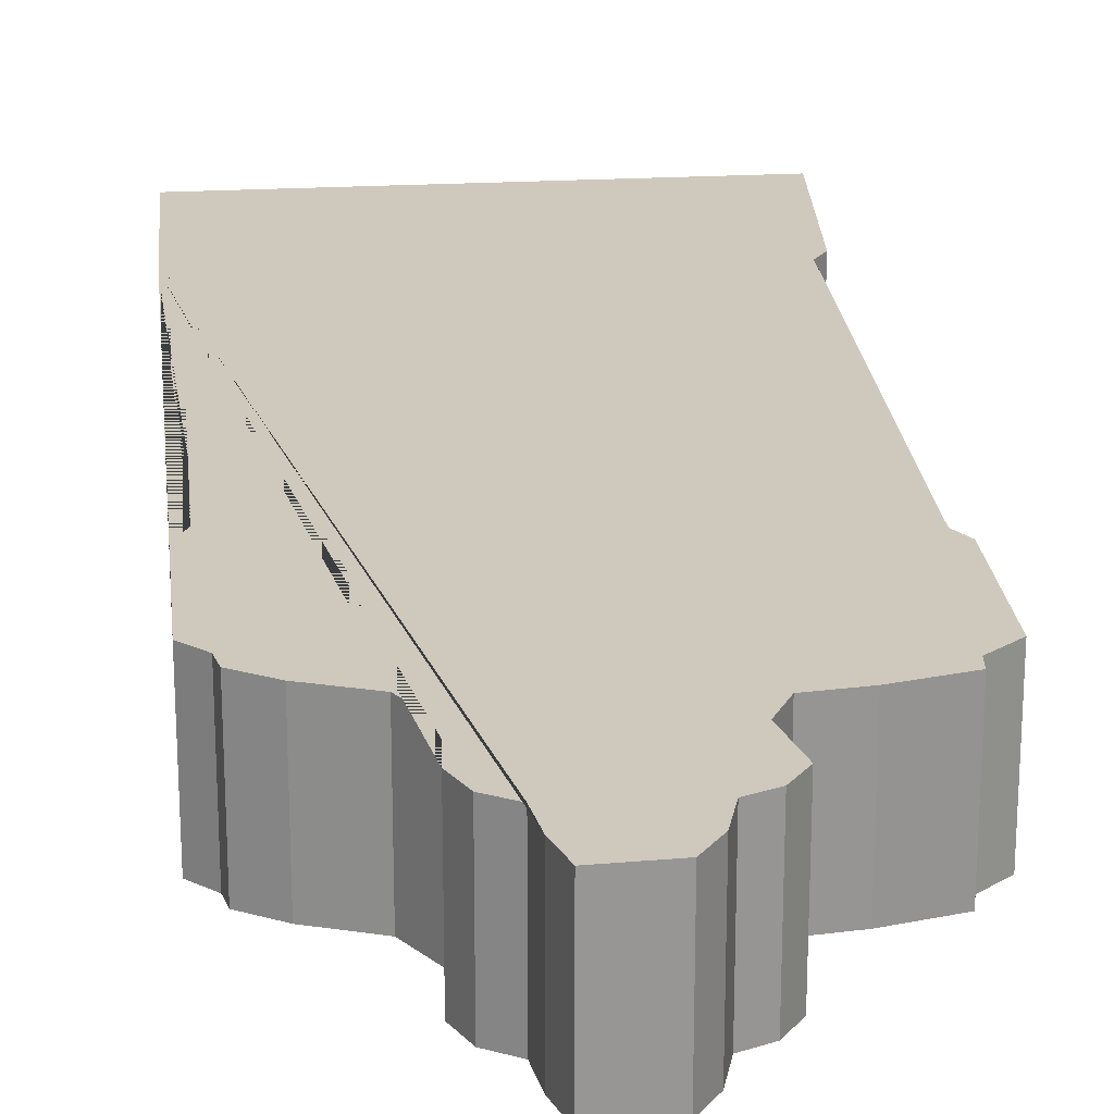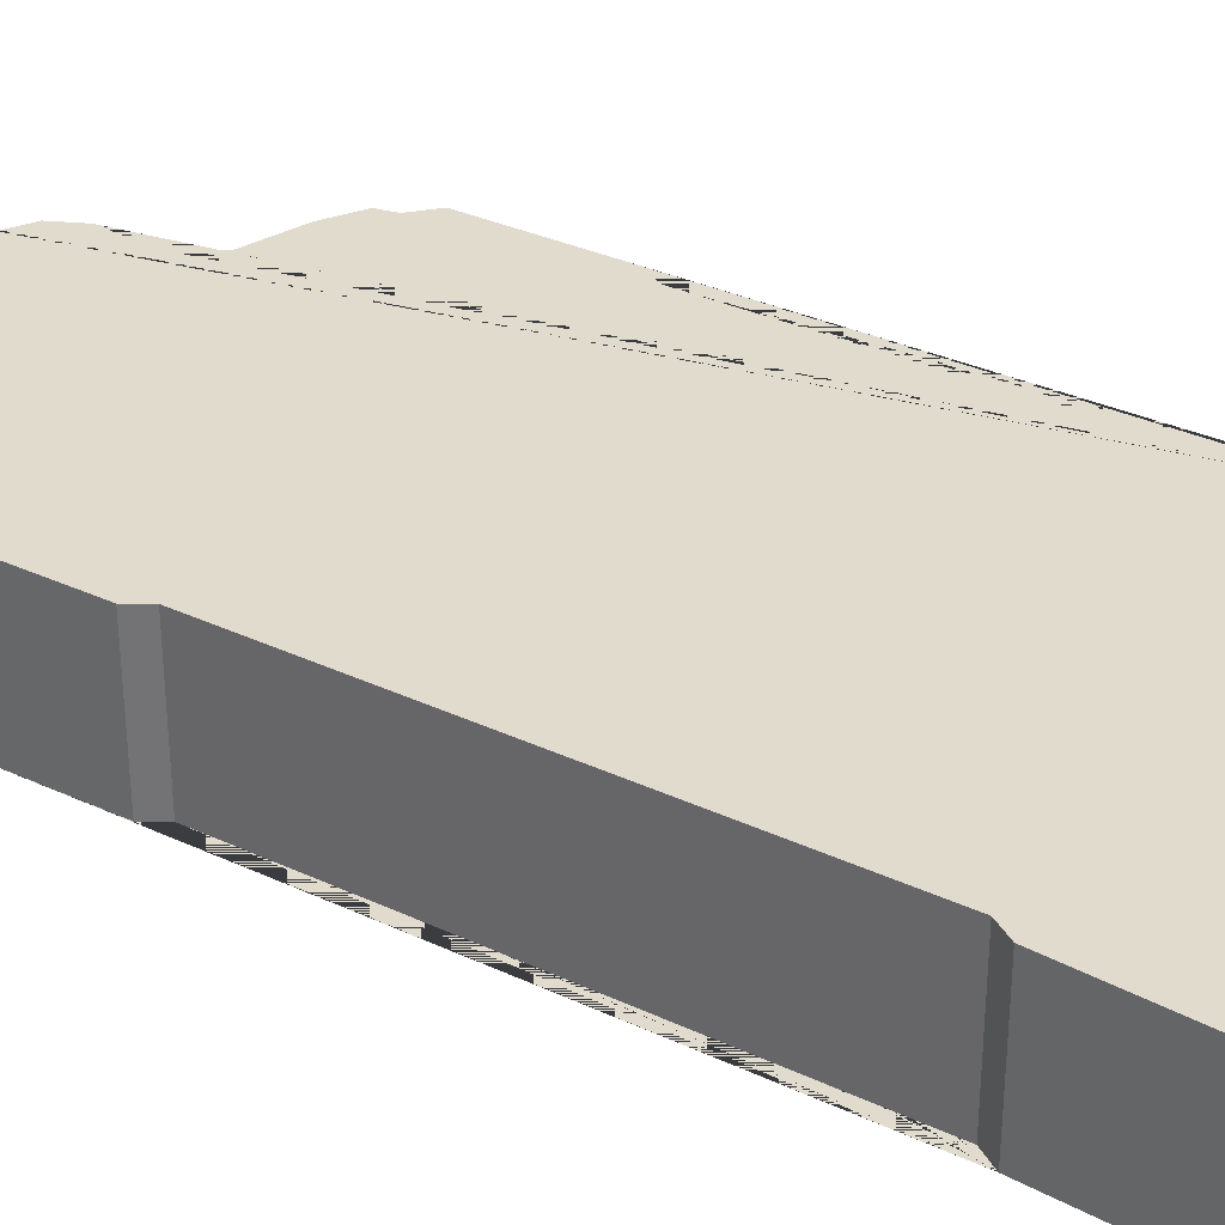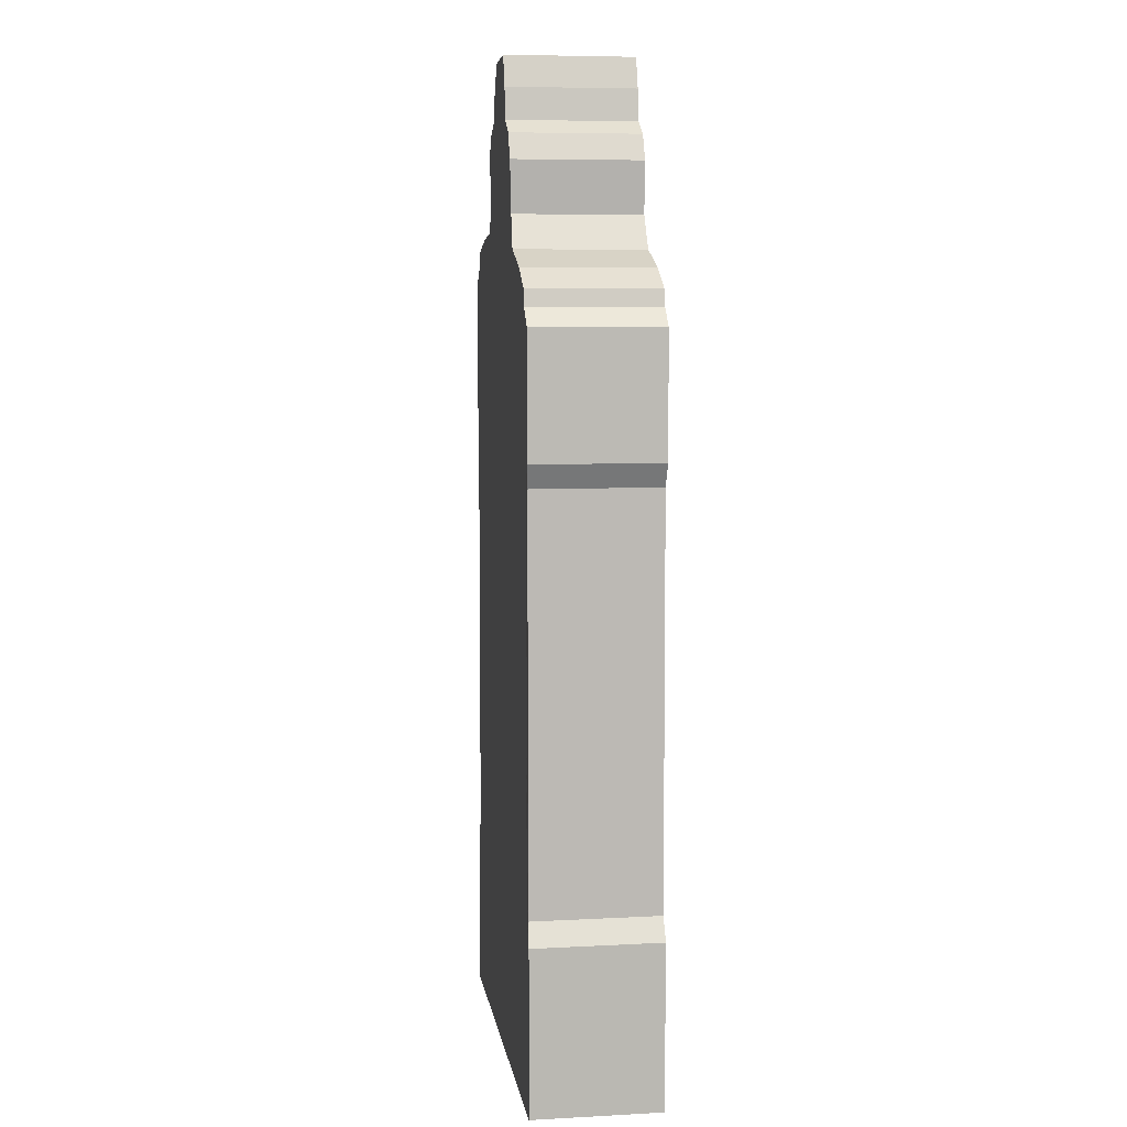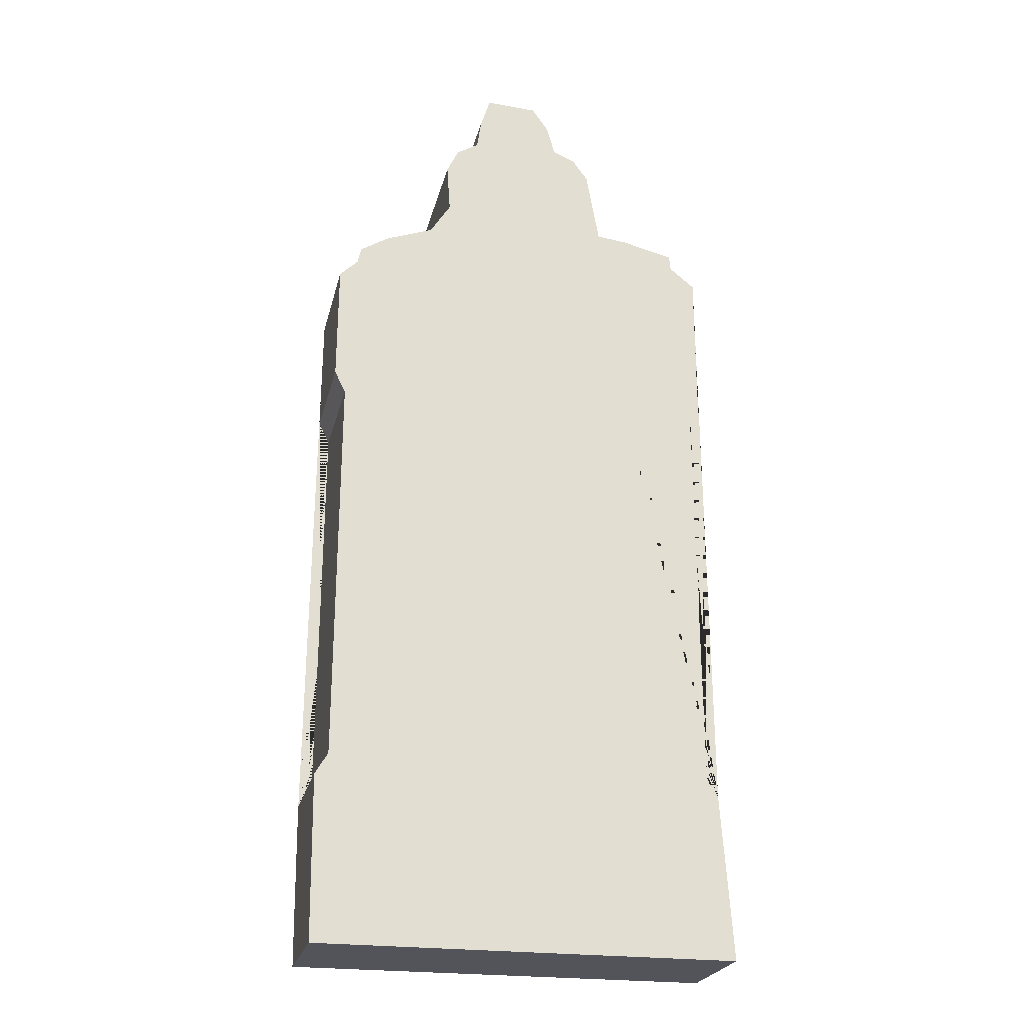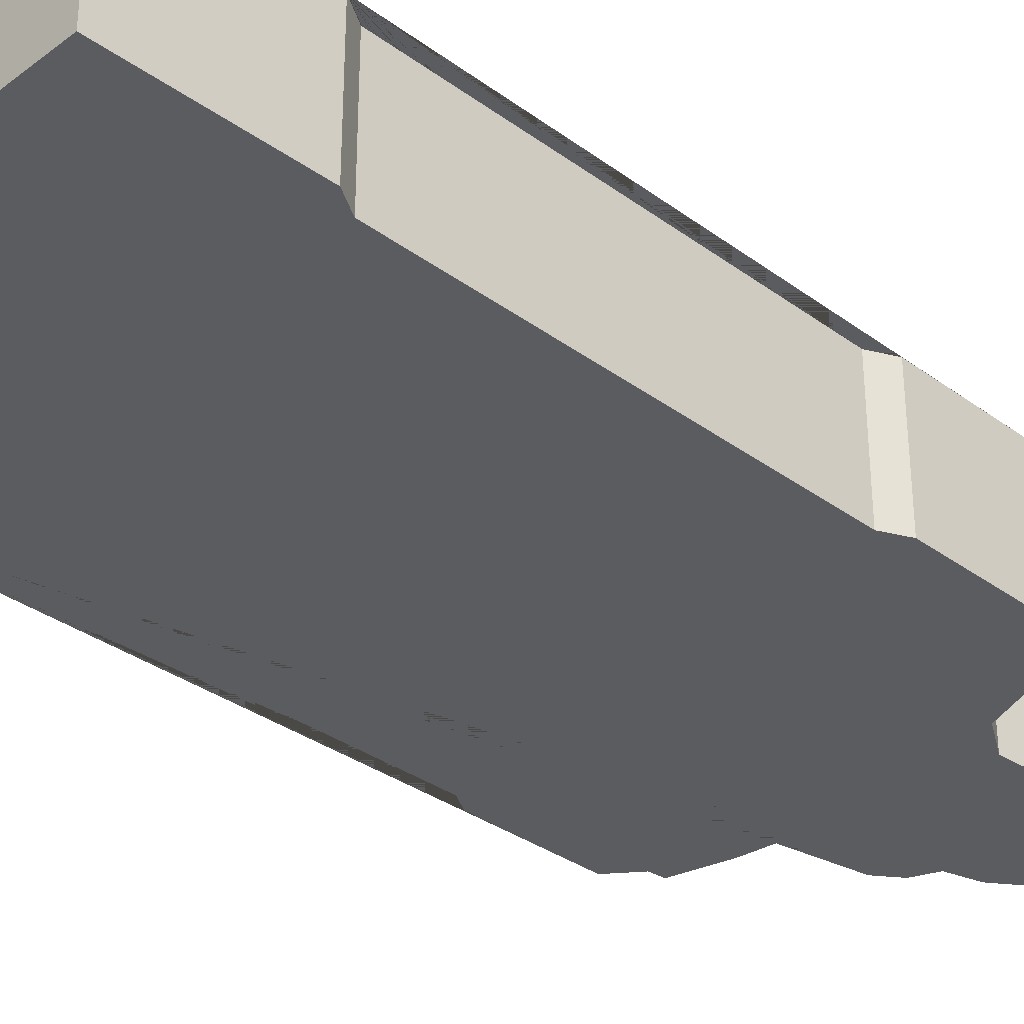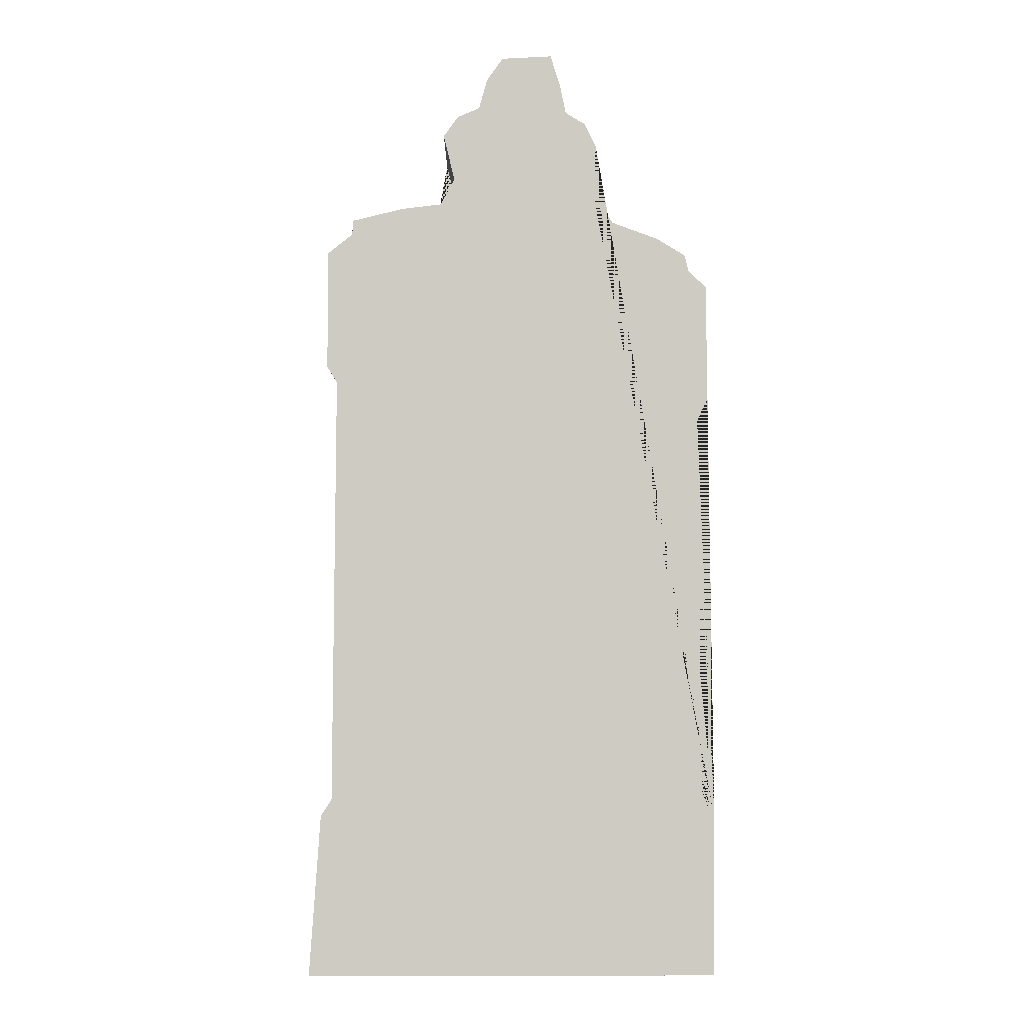
<metadata>
{"format":"obj","ext":"obj","renderer":"f3d","projection":"perspective","resolution":1024,"background":"white","views":[{"elev":22.5,"azim":174.3,"up":"+Z"},{"elev":33.9,"azim":-57.9,"up":"+Z"},{"elev":7.3,"azim":81.5,"up":"+Y"},{"elev":-23.7,"azim":167.1,"up":"+Y"},{"elev":-34.1,"azim":45.6,"up":"+Z"},{"elev":-4.4,"azim":-0.3,"up":"+Y"}]}
</metadata>
<code>
o Cube
v 0.1715 3.984 0.01381
v 0.8603 -0.002497 0.01381
v 0.1715 3.984 0.5321
v 0.8603 -0.002497 0.5321
v -0.03902 3.973 0.01381
v -0.8603 -0.002497 0.01381
v -0.03902 3.973 0.5321
v -0.8603 -0.002497 0.5321
v 0.8669 0.6635 0.01381
v -0.8141 0.6701 0.5321
v 0.8669 0.6635 0.5321
v -0.8141 0.6701 0.01381
v -0.7692 0.7379 0.5321
v 0.814 0.7513 0.01381
v 0.814 0.7513 0.5321
v -0.7692 0.7379 0.01381
v -0.7586 2.535 0.5321
v 0.8058 2.37 0.01381
v 0.8058 2.37 0.5321
v -0.7586 2.535 0.01381
v -0.8008 2.605 0.5321
v 0.8508 2.463 0.01381
v 0.8508 2.463 0.5321
v -0.8008 2.605 0.01381
v -0.8009 3.103 0.5321
v 0.8473 2.956 0.01381
v 0.8473 2.956 0.5321
v -0.8009 3.103 0.01381
v -0.6971 3.187 0.5321
v 0.7722 3.028 0.01381
v 0.7722 3.028 0.5321
v -0.6971 3.187 0.01381
v -0.6913 3.248 0.5321
v 0.7574 3.095 0.01381
v 0.7574 3.095 0.5321
v -0.6913 3.248 0.01381
v -0.4777 3.301 0.5321
v 0.6363 3.169 0.01381
v 0.6363 3.169 0.5321
v -0.4777 3.301 0.01381
v -0.3101 3.321 0.5321
v 0.4422 3.241 0.01381
v 0.4422 3.241 0.5321
v -0.3101 3.321 0.01381
v -0.2507 3.433 0.5321
v 0.3564 3.375 0.01381
v 0.3564 3.375 0.5321
v -0.2507 3.433 0.01381
v -0.2975 3.626 0.5321
v 0.3699 3.578 0.01381
v 0.3699 3.578 0.5321
v -0.2975 3.626 0.01381
v -0.2348 3.712 0.5321
v 0.3211 3.68 0.01381
v 0.3211 3.68 0.5321
v -0.2348 3.712 0.01381
v -0.1431 3.751 0.5321
v 0.2304 3.735 0.01381
v 0.2304 3.735 0.5321
v -0.1431 3.751 0.01381
v -0.1073 3.878 0.5321
v 0.2115 3.86 0.01381
v 0.2115 3.86 0.5321
v -0.1073 3.878 0.01381
v 0.1715 3.984 0.01381
v 0.8603 -0.002497 0.01381
v 0.1715 3.984 0.5321
v 0.8603 -0.002497 0.5321
v -0.03902 3.973 0.01381
v -0.8603 -0.002497 0.01381
v -0.03902 3.973 0.5321
v -0.8603 -0.002497 0.5321
v 0.8669 0.6635 0.01381
v -0.8141 0.6701 0.5321
v 0.8669 0.6635 0.5321
v -0.8141 0.6701 0.01381
v -0.7692 0.7379 0.5321
v 0.814 0.7513 0.01381
v 0.814 0.7513 0.5321
v -0.7692 0.7379 0.01381
v -0.7586 2.535 0.5321
v 0.8058 2.37 0.01381
v 0.8058 2.37 0.5321
v -0.7586 2.535 0.01381
v -0.8008 2.605 0.5321
v 0.8508 2.463 0.01381
v 0.8508 2.463 0.5321
v -0.8008 2.605 0.01381
v -0.8009 3.103 0.5321
v 0.8473 2.956 0.01381
v 0.8473 2.956 0.5321
v -0.8009 3.103 0.01381
v -0.6971 3.187 0.5321
v 0.7722 3.028 0.01381
v 0.7722 3.028 0.5321
v -0.6971 3.187 0.01381
v -0.6913 3.248 0.5321
v 0.7574 3.095 0.01381
v 0.7574 3.095 0.5321
v -0.6913 3.248 0.01381
v -0.4777 3.301 0.5321
v 0.6363 3.169 0.01381
v 0.6363 3.169 0.5321
v -0.4777 3.301 0.01381
v -0.3101 3.321 0.5321
v 0.4422 3.241 0.01381
v 0.4422 3.241 0.5321
v -0.3101 3.321 0.01381
v -0.2507 3.433 0.5321
v 0.3564 3.375 0.01381
v 0.3564 3.375 0.5321
v -0.2507 3.433 0.01381
v -0.2975 3.626 0.5321
v 0.3699 3.578 0.01381
v 0.3699 3.578 0.5321
v -0.2975 3.626 0.01381
v -0.2348 3.712 0.5321
v 0.3211 3.68 0.01381
v 0.3211 3.68 0.5321
v -0.2348 3.712 0.01381
v -0.1431 3.751 0.5321
v 0.2304 3.735 0.01381
v 0.2304 3.735 0.5321
v -0.1431 3.751 0.01381
v -0.1073 3.878 0.5321
v 0.2115 3.86 0.01381
v 0.2115 3.86 0.5321
v -0.1073 3.878 0.01381
f 1 5 7 3
f 61 7 5 64
f 6 2 4 8
f 62 1 3 63
f 11 15 19 23 27 31 35 39 43 47 51 55 59 63 3 7 61 57 53 49 45 41 37 33 29 25 21 17 13 10 8 4
f 2 9 11 4
f 8 10 12 6
f 9 14 15 11
f 10 13 16 12
f 14 18 19 15
f 13 17 20 16
f 18 22 23 19
f 17 21 24 20
f 22 26 27 23
f 21 25 28 24
f 26 30 31 27
f 25 29 32 28
f 30 34 35 31
f 29 33 36 32
f 34 38 39 35
f 33 37 40 36
f 38 42 43 39
f 37 41 44 40
f 42 46 47 43
f 41 45 48 44
f 46 50 51 47
f 45 49 52 48
f 50 54 55 51
f 49 53 56 52
f 54 58 59 55
f 53 57 60 56
f 58 62 63 59
f 57 61 64 60
f 12 16 20 24 28 32 36 40 44 48 52 56 60 64 5 1 62 58 54 50 46 42 38 34 30 26 22 18 14 9 2 6
f 65 69 71 67
f 125 71 69 128
f 70 66 68 72
f 126 65 67 127
f 75 79 83 87 91 95 99 103 107 111 115 119 123 127 67 71 125 121 117 113 109 105 101 97 93 89 85 81 77 74 72 68
f 66 73 75 68
f 72 74 76 70
f 73 78 79 75
f 74 77 80 76
f 78 82 83 79
f 77 81 84 80
f 82 86 87 83
f 81 85 88 84
f 86 90 91 87
f 85 89 92 88
f 90 94 95 91
f 89 93 96 92
f 94 98 99 95
f 93 97 100 96
f 98 102 103 99
f 97 101 104 100
f 102 106 107 103
f 101 105 108 104
f 106 110 111 107
f 105 109 112 108
f 110 114 115 111
f 109 113 116 112
f 114 118 119 115
f 113 117 120 116
f 118 122 123 119
f 117 121 124 120
f 122 126 127 123
f 121 125 128 124
f 76 80 84 88 92 96 100 104 108 112 116 120 124 128 69 65 126 122 118 114 110 106 102 98 94 90 86 82 78 73 66 70

</code>
